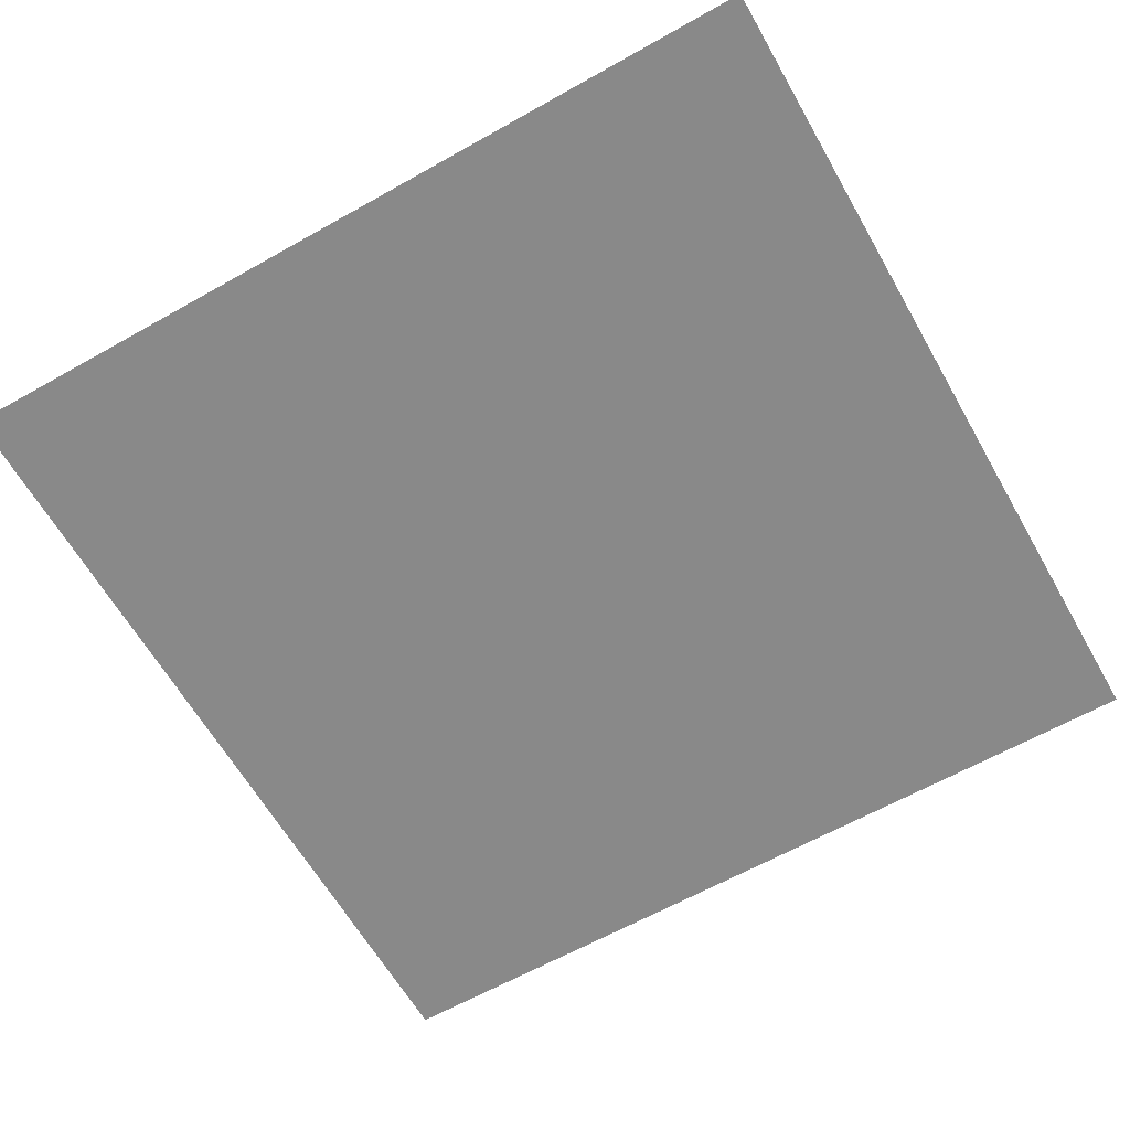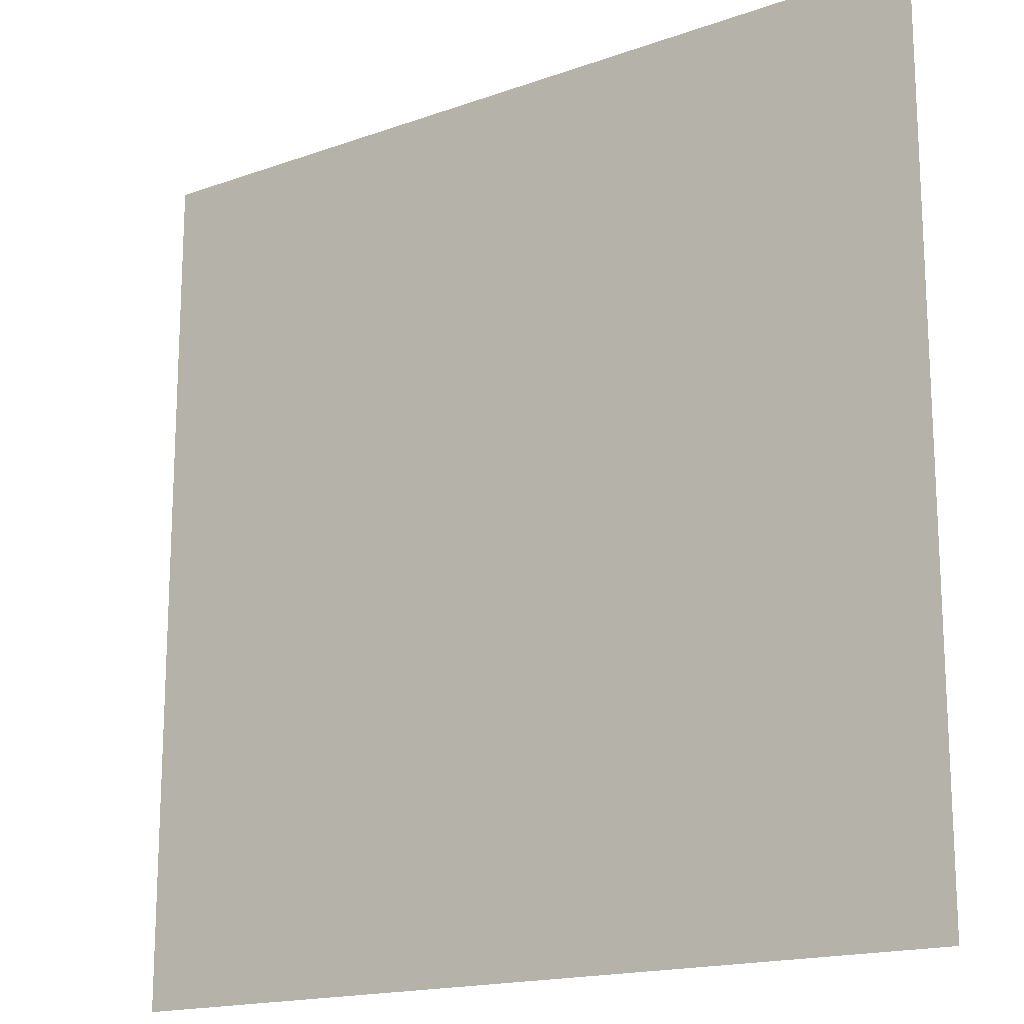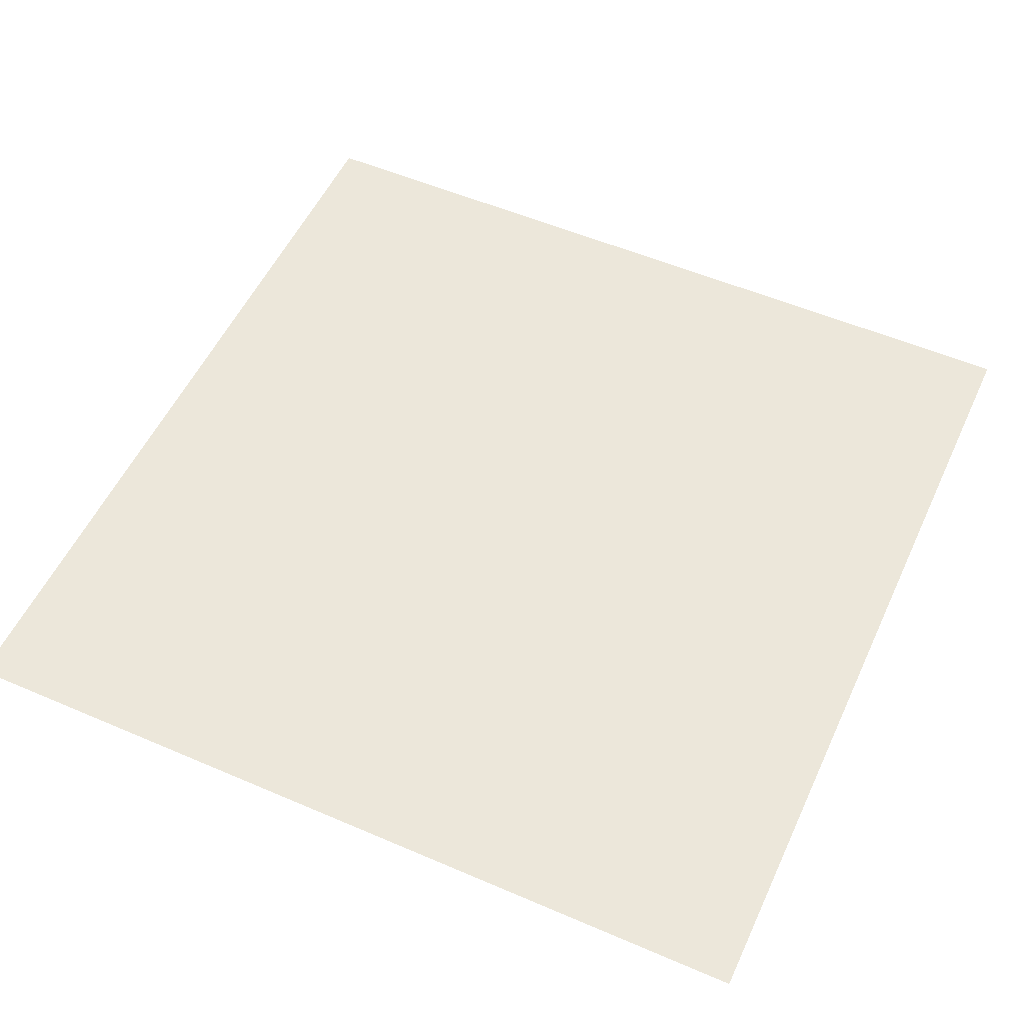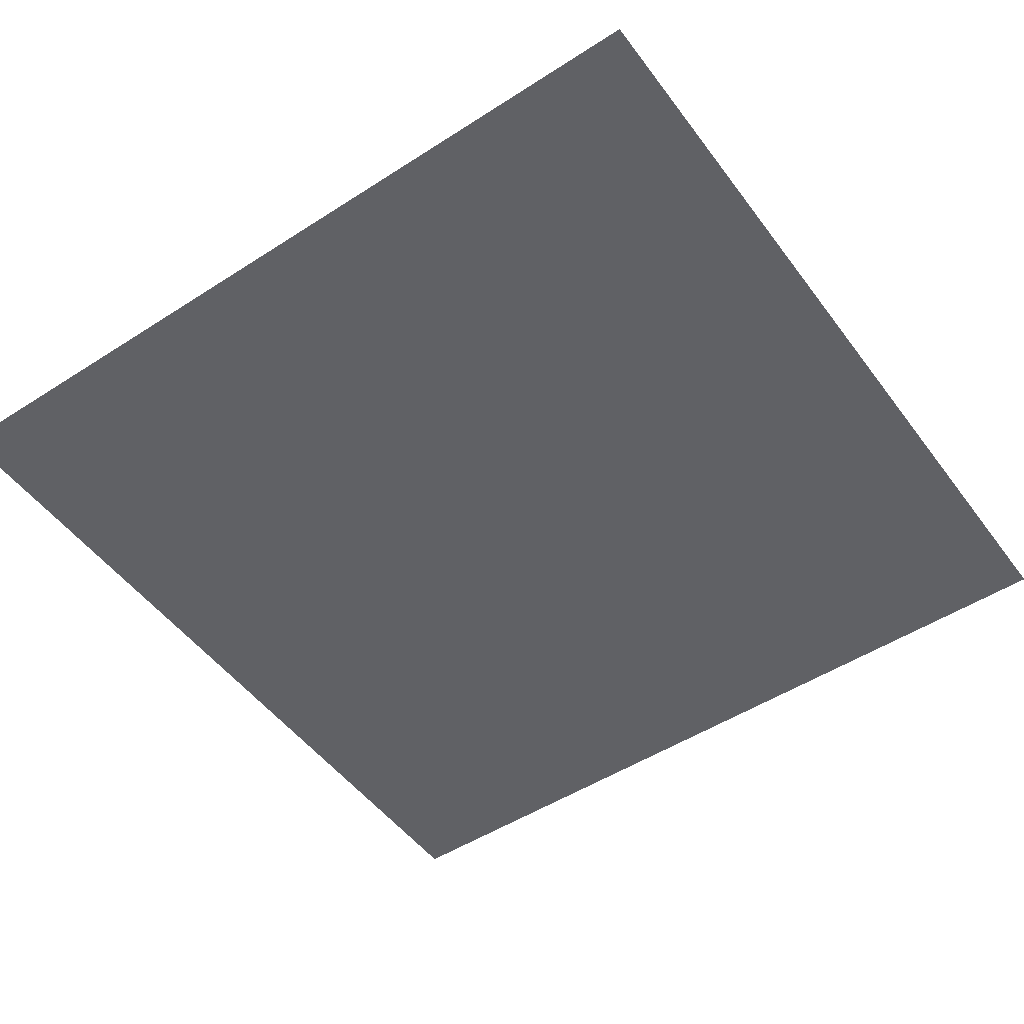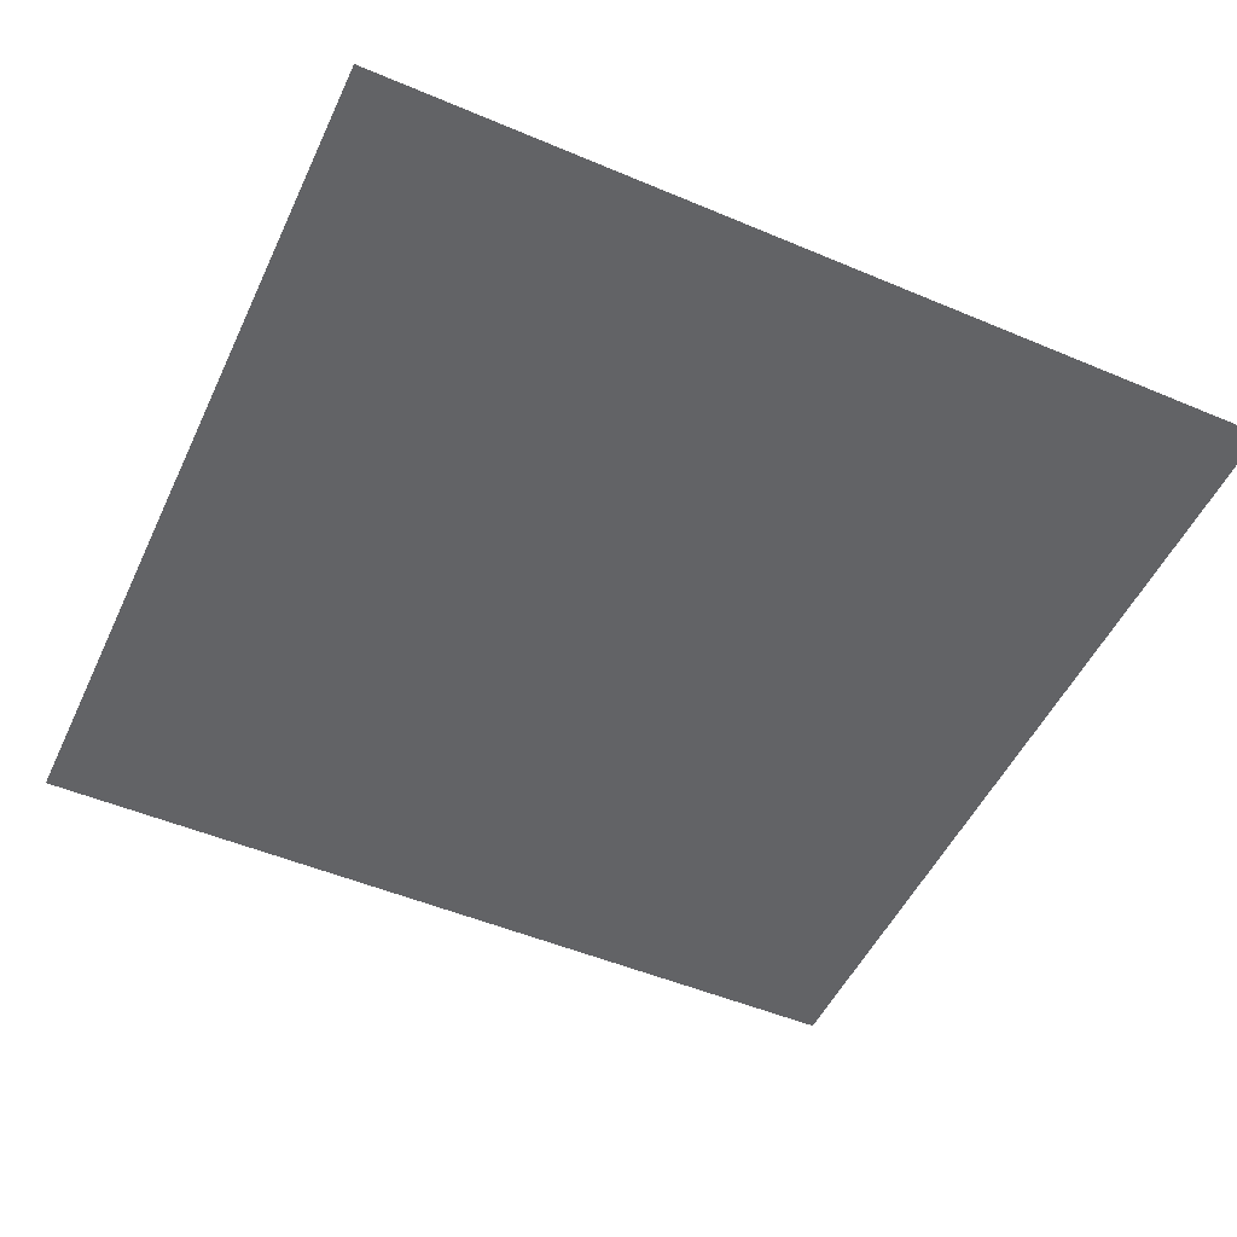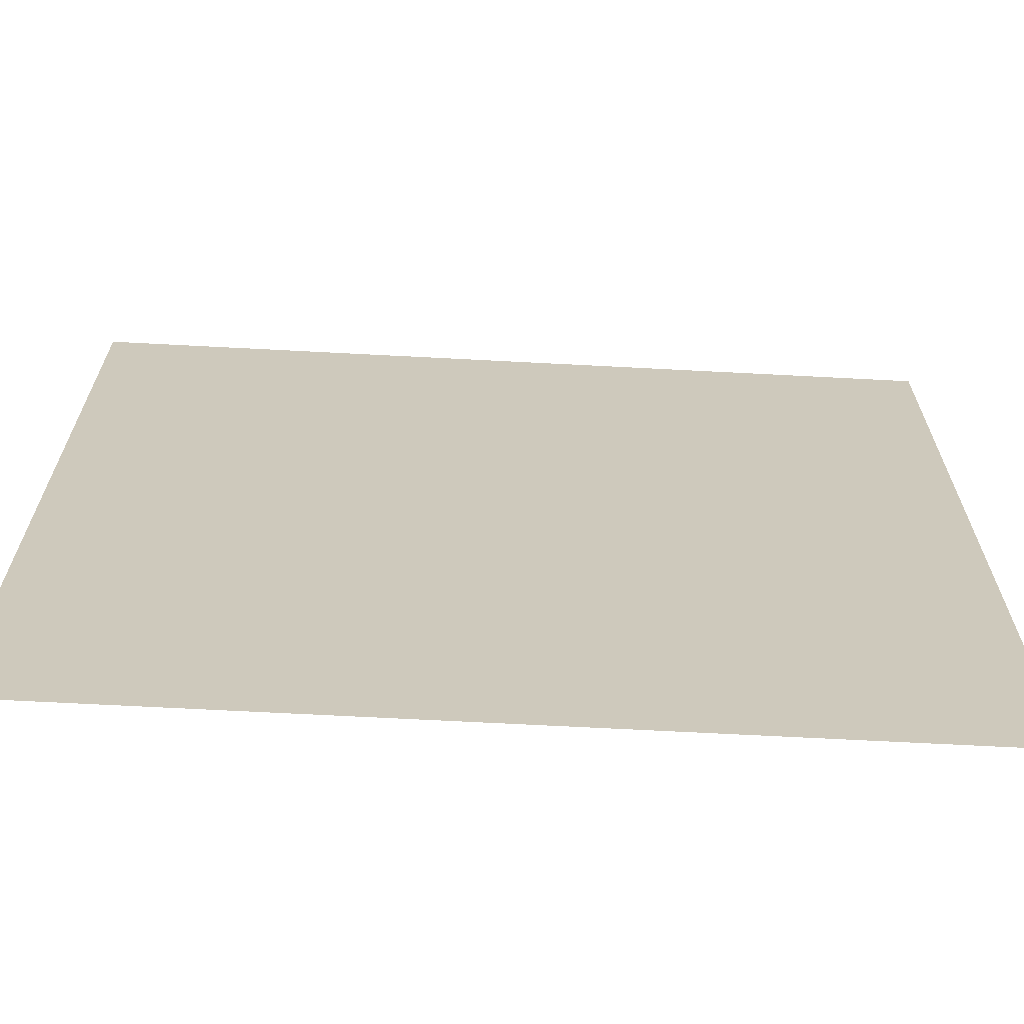
<metadata>
{"format":"obj","ext":"obj","renderer":"f3d","projection":"perspective","resolution":1024,"background":"white","views":[{"elev":-63.0,"azim":29.7,"up":"+Z"},{"elev":-16.9,"azim":35.8,"up":"+Y"},{"elev":53.9,"azim":114.6,"up":"+Z"},{"elev":-50.1,"azim":-144.7,"up":"+Z"},{"elev":-50.9,"azim":-24.7,"up":"+Z"},{"elev":-67.8,"azim":177.0,"up":"+Y"}]}
</metadata>
<code>
v 0 -1 0
v -1 -1 0
v -1 0 0
v 0 0 0
g Dungeon01_mesh_tile_0166
f 1 2 3 4

</code>
